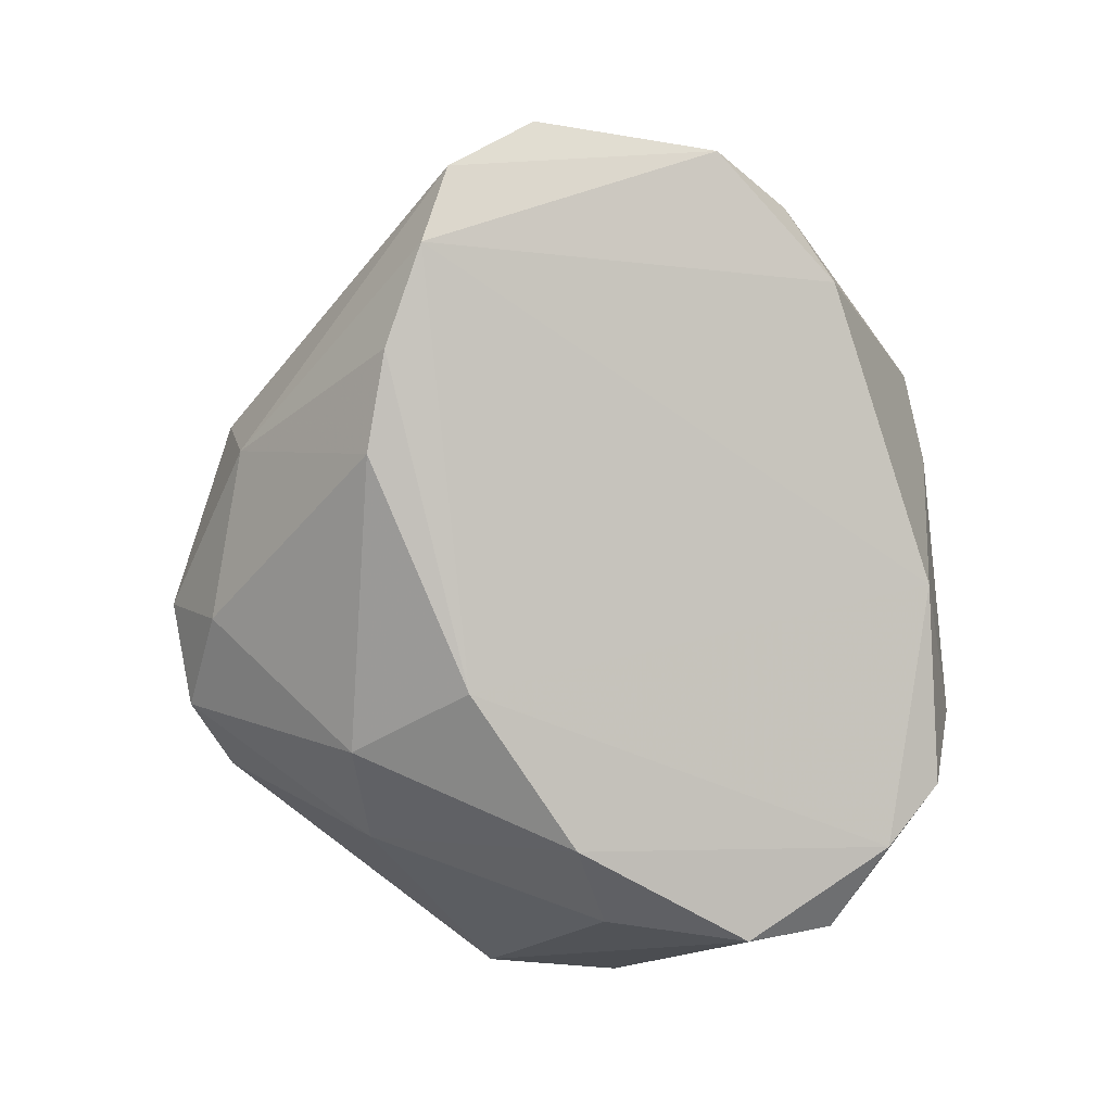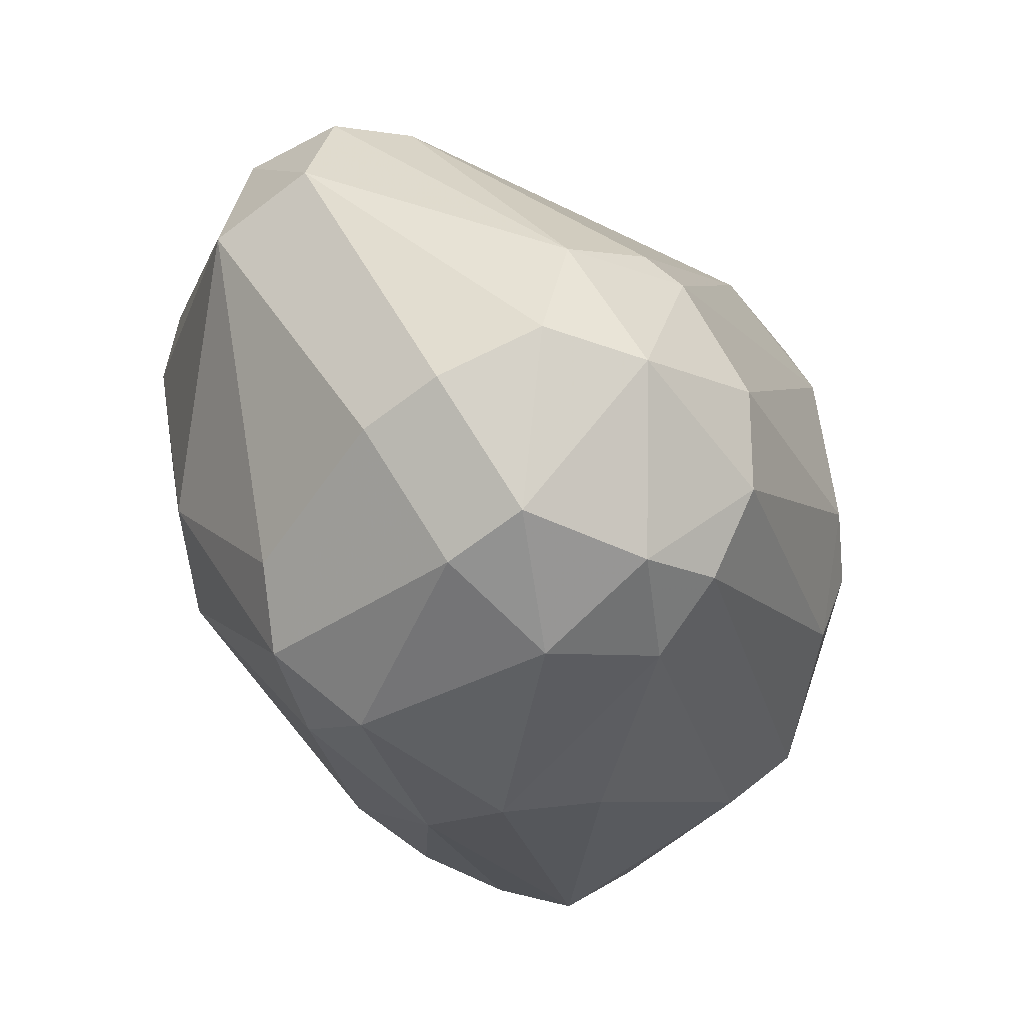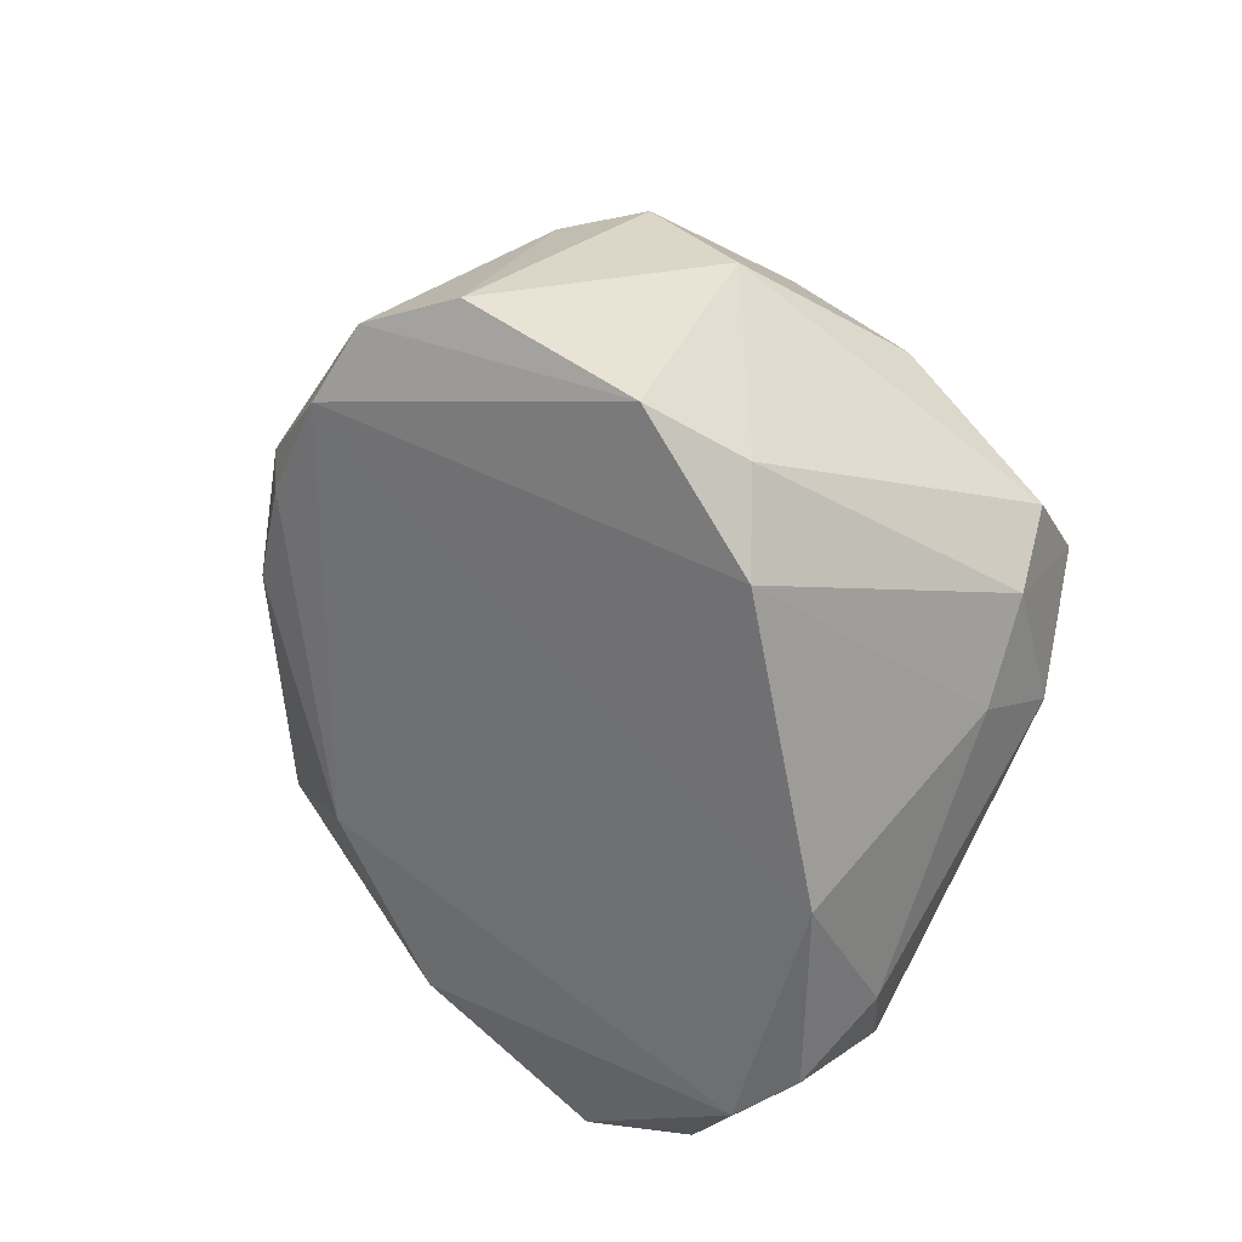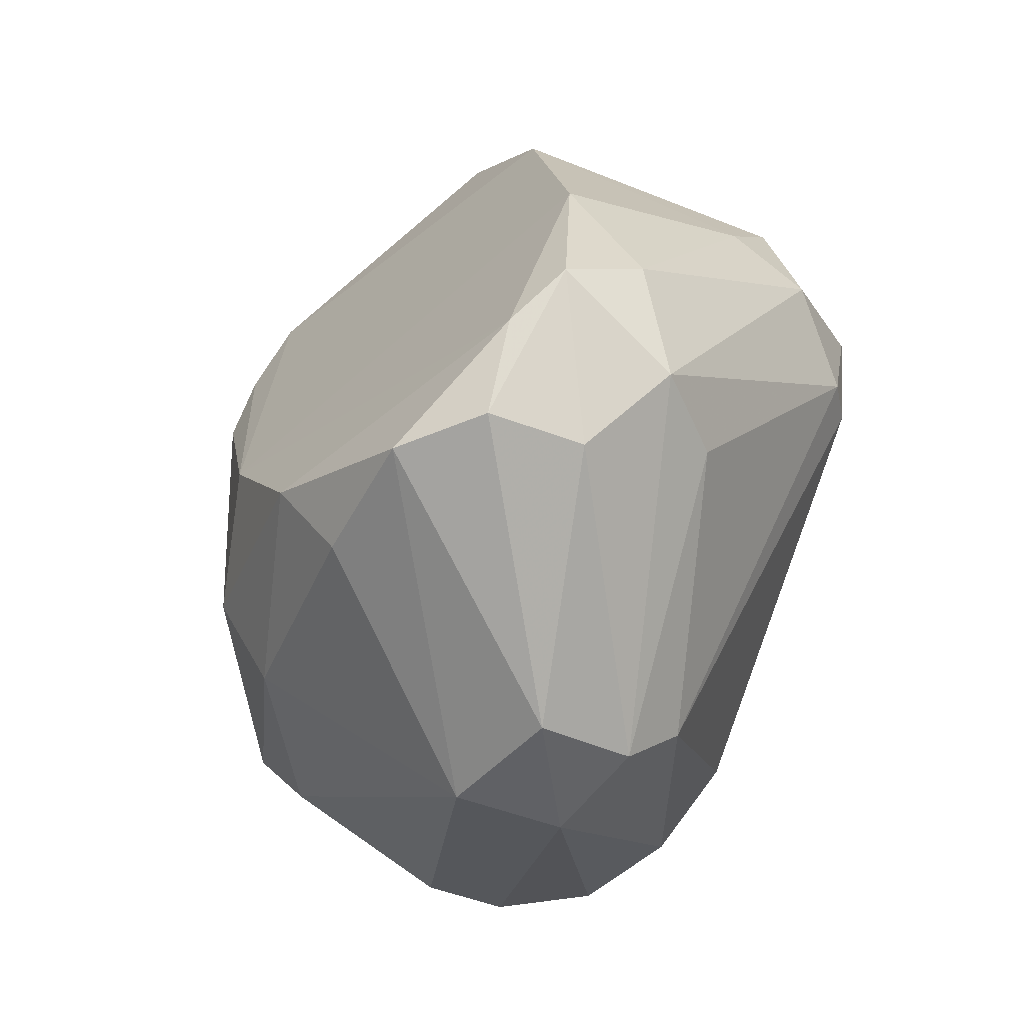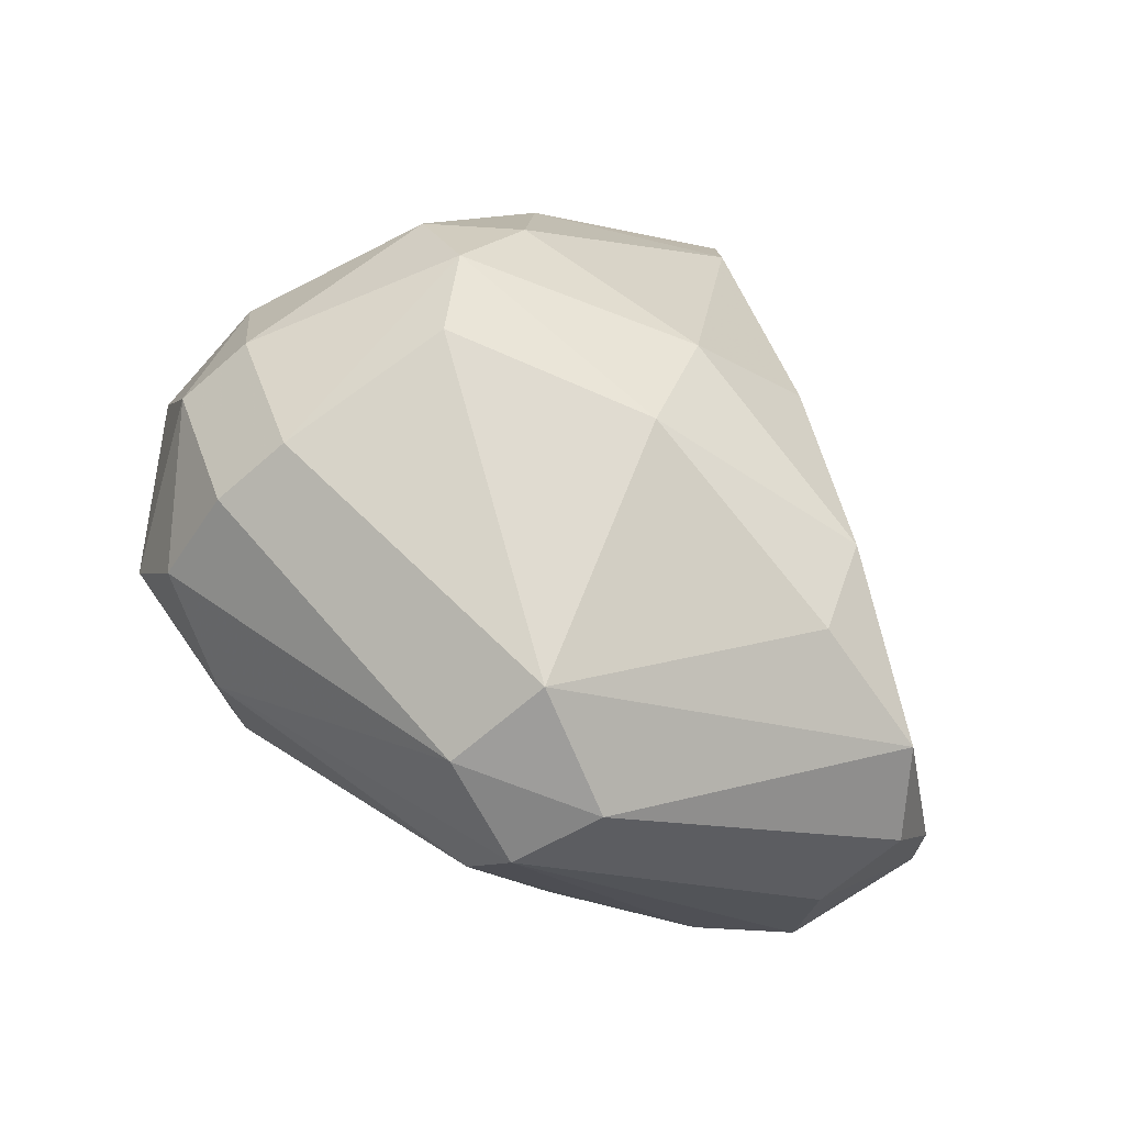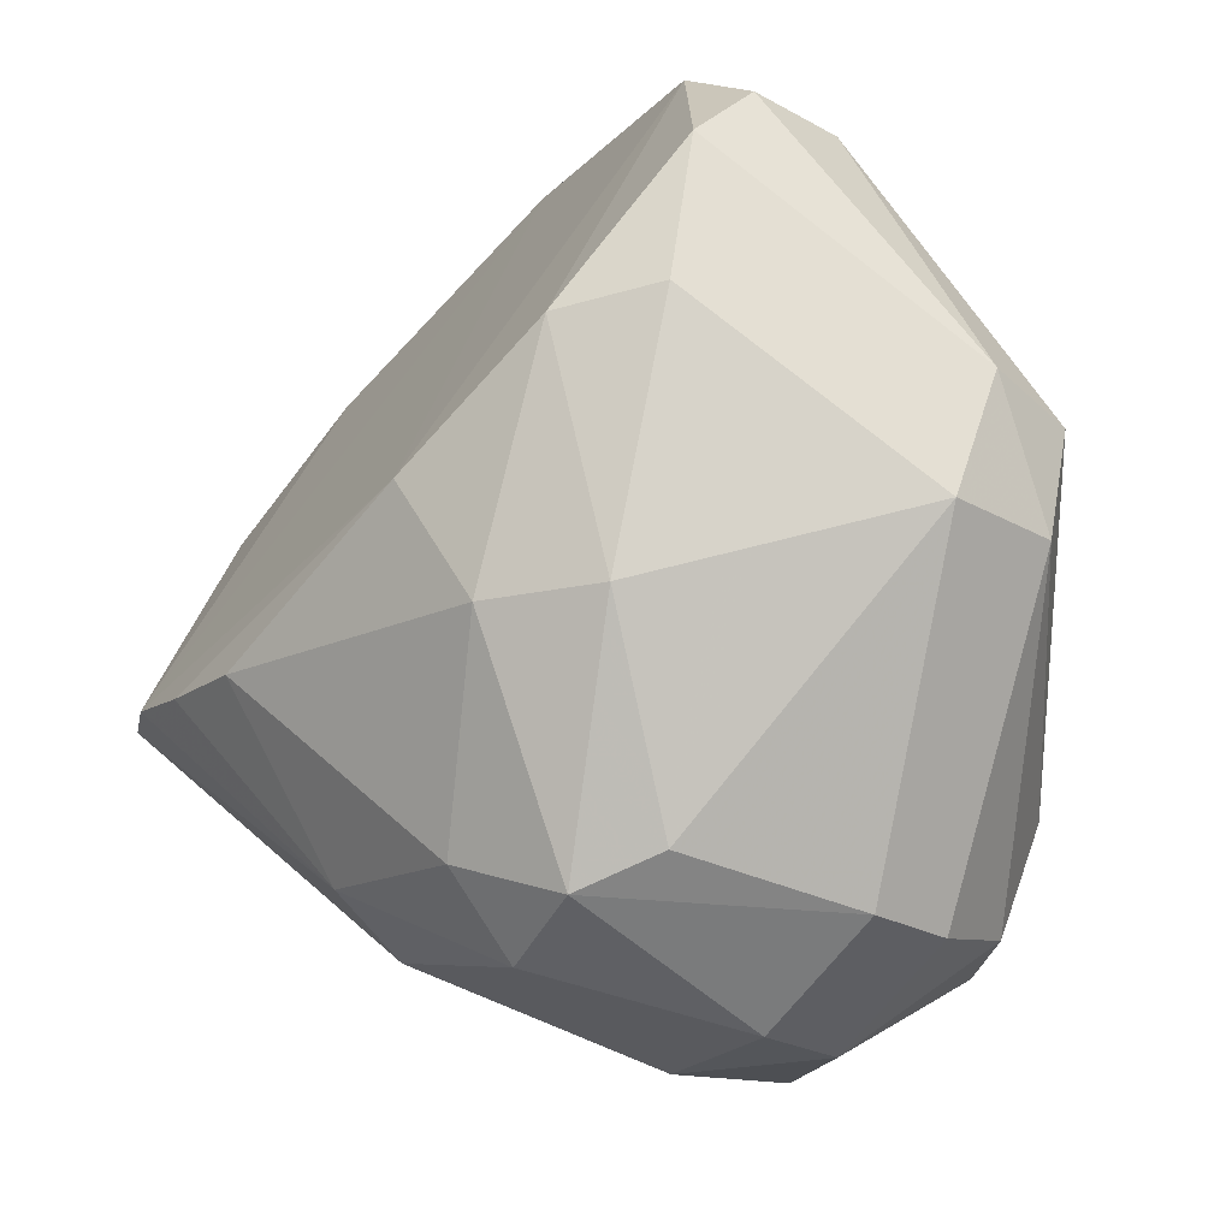
<metadata>
{"format":"obj","ext":"obj","renderer":"f3d","projection":"perspective","resolution":1024,"background":"white","views":[{"elev":8.8,"azim":103.7,"up":"+Z"},{"elev":-66.3,"azim":-142.5,"up":"+Y"},{"elev":40.8,"azim":144.0,"up":"+Z"},{"elev":-55.2,"azim":158.7,"up":"+Z"},{"elev":-66.5,"azim":41.4,"up":"+Z"},{"elev":-25.4,"azim":138.2,"up":"+Y"}]}
</metadata>
<code>
v -0.03209 -0.03677 -0.01796
v -0.03209 -0.03513 0.001627
v -0.03209 0.03344 0
v -0.03372 -0.008999 0.02122
v -0.01902 0.005677 -0.04409
v 0.02016 -0.04003 -0.01632
v 0.02016 0.002414 0.05225
v 0.03486 -0.01064 0.02776
v 0.0365 -0.01227 0.01632
v 0.0365 -0.000831 -0.009792
v -0.03699 -0.02697 -0.004891
v -0.03699 -0.01717 -0.01632
v -0.03699 0.01874 0.01632
v -0.03535 -0.01554 -0.02122
v -0.03535 0.0318 0.01468
v -0.03535 0.02854 0.001627
v 0.01527 -0.03677 -0.02448
v -0.02066 0.03997 0.02122
v -0.02066 -0.04657 -0.003254
v 0.003833 -0.007367 -0.05063
v -0.005959 -0.04821 -0.001627
v 0.03323 0.01057 -0.02775
v 0.03323 -0.01554 -0.01796
v -0.001059 0.007309 -0.05225
v -0.001059 -0.01226 0.04409
v 0.0022 0.04815 -0.01632
v 0.0169 -0.04329 -0.004891
v 0.0169 0.03671 -0.03919
v 0.0169 0.04325 -0.02939
v 0.03159 -0.007367 0.03919
v -0.002692 0.04324 -0.0294
v -0.02392 -0.04166 0.004891
v -0.02392 -0.0139 0.03102
v -0.02392 0.04161 0.006517
v -0.009225 0.007309 0.04735
v -0.009225 -0.007367 -0.05063
v -0.009225 -0.007367 0.04573
v -0.004325 -0.04821 -0.01632
v -0.004325 -0.04003 -0.03101
v 0.01037 0.03508 0.03429
v 0.01037 0.04651 0
v -0.02556 0.01548 0.0343
v -0.02556 -0.03677 -0.02776
v 0.01363 0.02201 0.04899
v 0.01363 -0.03677 0.01632
v -0.01249 0.005677 -0.05063
v 0.012 0.04815 -0.02286
v 0.02669 -0.01554 -0.02939
v 0.02669 0.01221 -0.03755
v 0.02669 -0.005735 0.04735
v -0.02882 -0.007367 0.02939
v -0.02882 0.03344 0.02449
v -0.01412 0.04324 0.01143
v -0.01412 -0.04329 0.008155
v -0.01412 -0.04821 -0.01632
v -0.01412 -0.04003 -0.03101
v 0.02506 -0.03514 -0.004891
v 0.02506 0.02854 -0.03919
v -0.01086 0.03508 -0.0294
v 0.005473 -0.03187 0.02449
v 0.005473 0.03671 -0.03919
v 0.005473 0.02854 0.04246
v -0.03045 -0.02369 -0.0294
v 0.02343 -0.03187 0.01469
f 40 18 62
f 38 55 39
f 6 38 39
f 7 44 35
f 51 37 35
f 37 7 35
f 44 7 50
f 23 6 48
f 22 23 48
f 45 50 60
f 55 38 21
f 53 40 41
f 52 15 13
f 12 11 13
f 38 6 27
f 21 38 27
f 45 21 27
f 20 39 36
f 3 15 34
f 31 3 34
f 5 46 63
f 46 36 63
f 36 43 63
f 43 55 1
f 11 12 1
f 12 63 1
f 63 43 1
f 58 20 24
f 28 58 24
f 36 46 24
f 20 36 24
f 51 35 42
f 35 52 42
f 52 13 42
f 13 51 42
f 15 3 16
f 3 5 16
f 12 13 16
f 13 15 16
f 50 45 64
f 45 27 64
f 9 8 64
f 20 58 49
f 58 22 49
f 48 20 49
f 22 48 49
f 23 22 10
f 9 23 10
f 8 9 10
f 51 13 4
f 13 11 4
f 6 39 17
f 39 20 17
f 20 48 17
f 48 6 17
f 7 37 25
f 50 7 25
f 60 50 25
f 46 31 61
f 31 47 61
f 47 28 61
f 28 24 61
f 24 46 61
f 37 32 54
f 45 60 54
f 21 45 54
f 25 37 54
f 60 25 54
f 6 23 57
f 27 6 57
f 23 9 57
f 64 27 57
f 9 64 57
f 15 52 18
f 40 53 18
f 53 34 18
f 34 15 18
f 31 46 59
f 3 31 59
f 46 5 59
f 5 3 59
f 40 44 30
f 44 50 30
f 41 40 30
f 64 8 30
f 50 64 30
f 8 10 30
f 10 41 30
f 47 31 26
f 53 41 26
f 41 47 26
f 34 53 26
f 31 34 26
f 11 1 2
f 4 11 2
f 4 2 33
f 32 37 33
f 37 51 33
f 51 4 33
f 2 32 33
f 55 43 56
f 39 55 56
f 43 36 56
f 36 39 56
f 55 21 19
f 1 55 19
f 54 32 19
f 21 54 19
f 32 2 19
f 2 1 19
f 22 58 29
f 58 28 29
f 28 47 29
f 47 41 29
f 10 22 29
f 41 10 29
f 63 12 14
f 5 63 14
f 12 16 14
f 16 5 14
f 44 40 62
f 35 44 62
f 52 35 62
f 18 52 62

</code>
